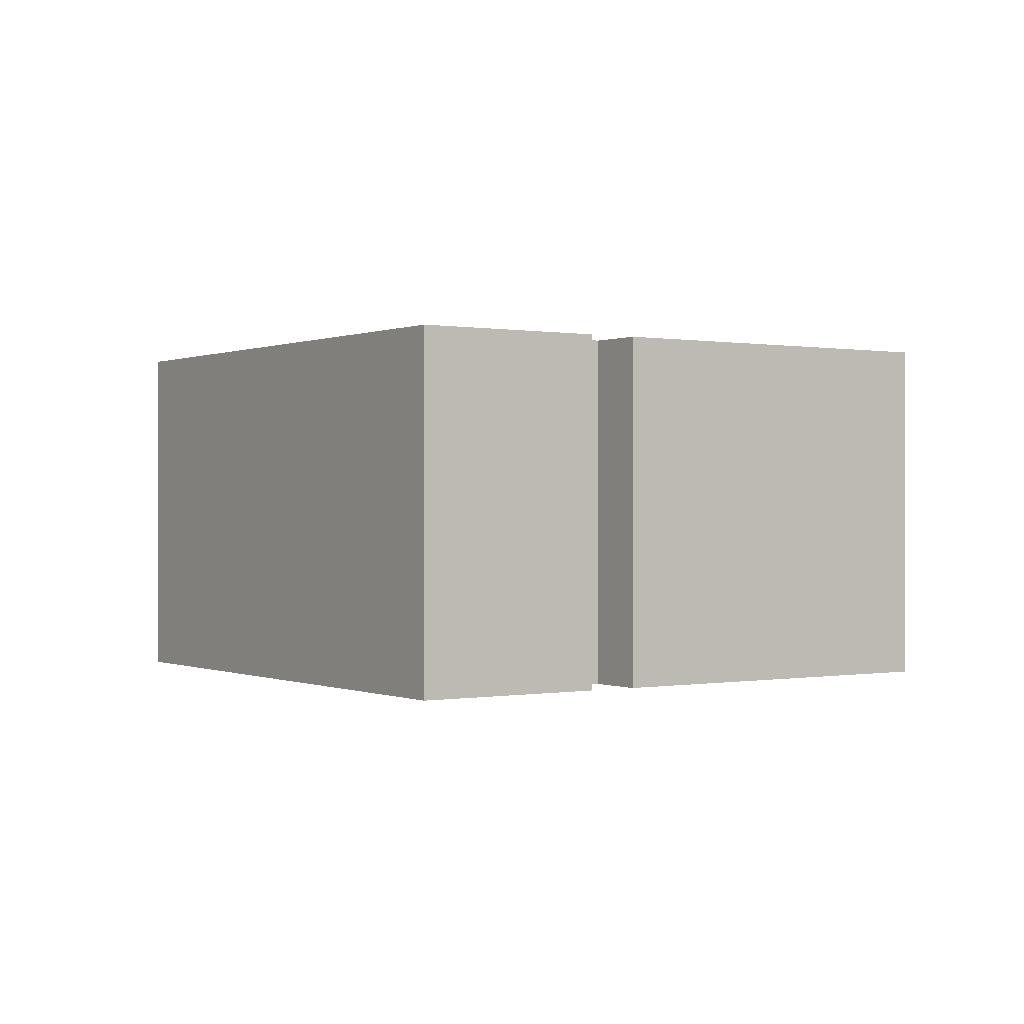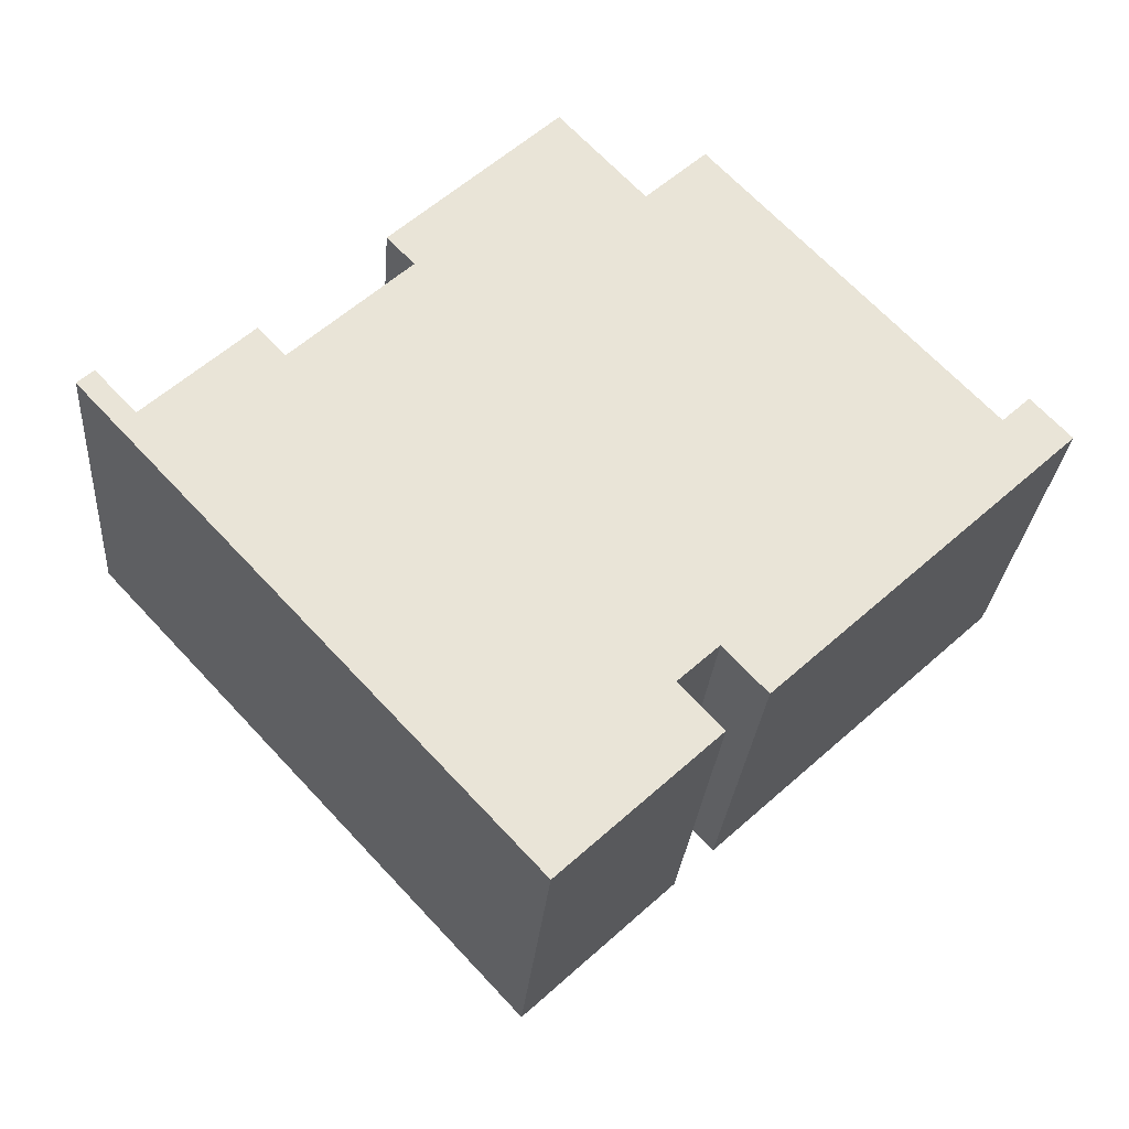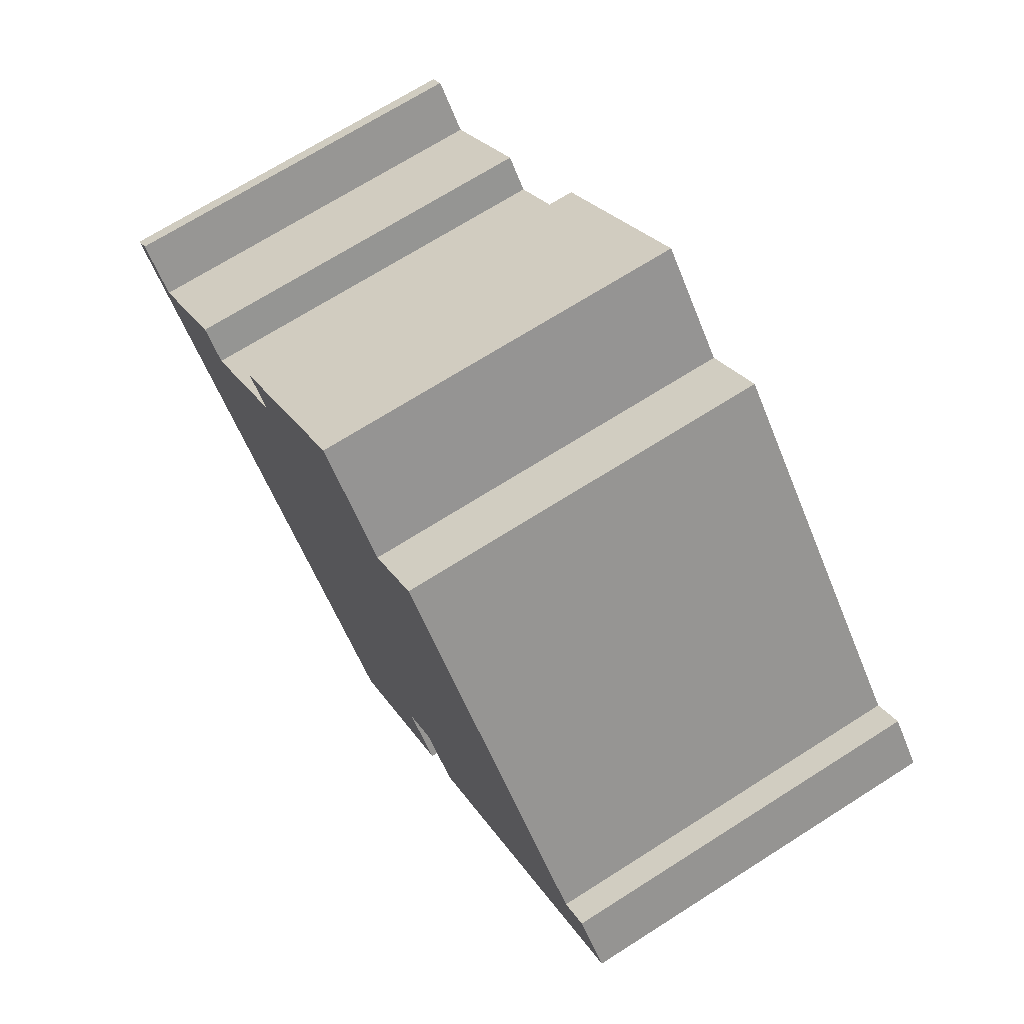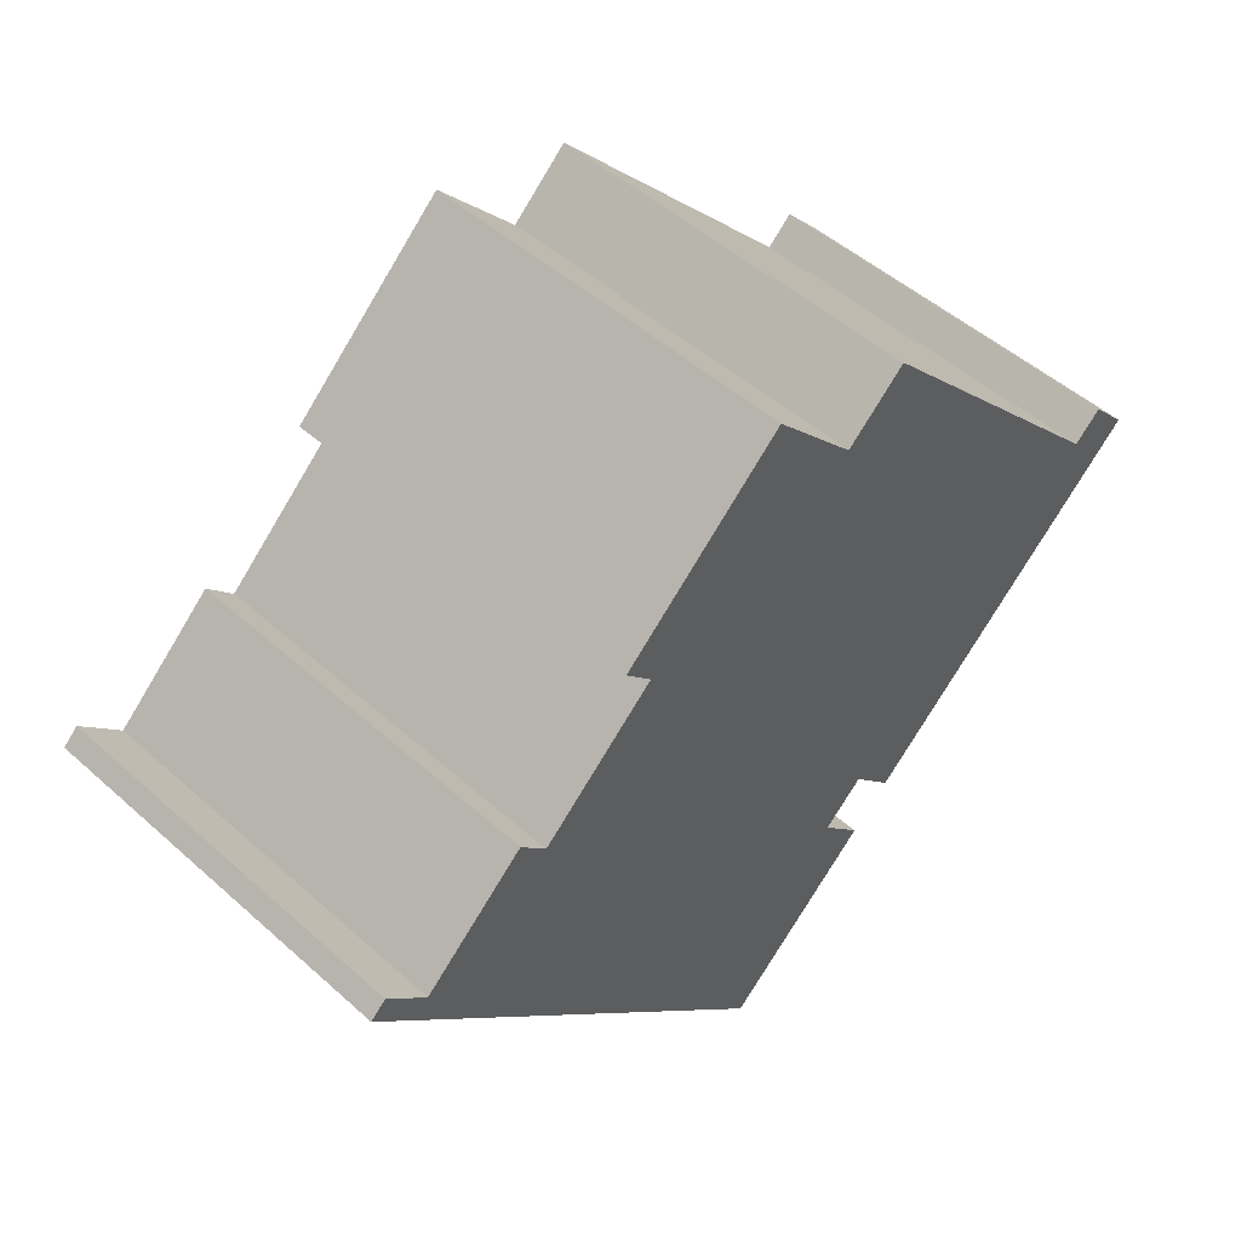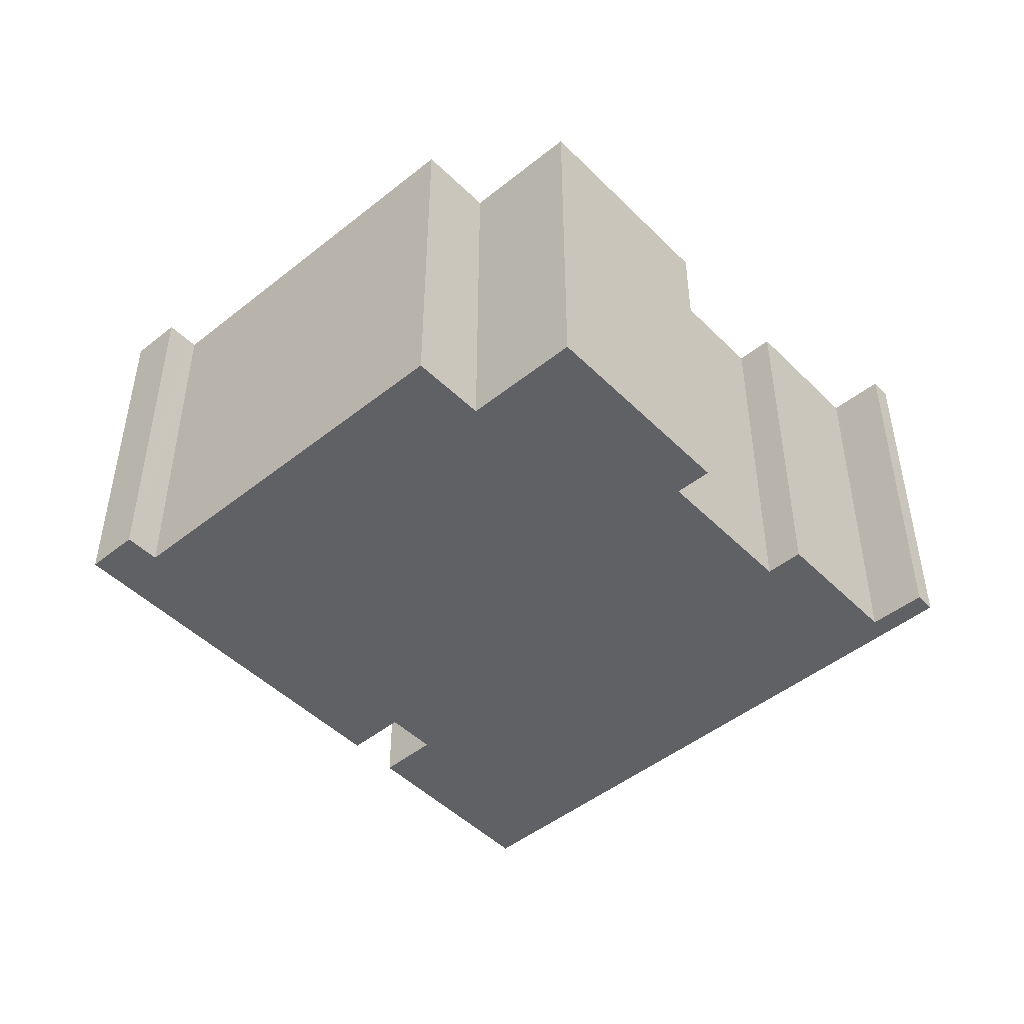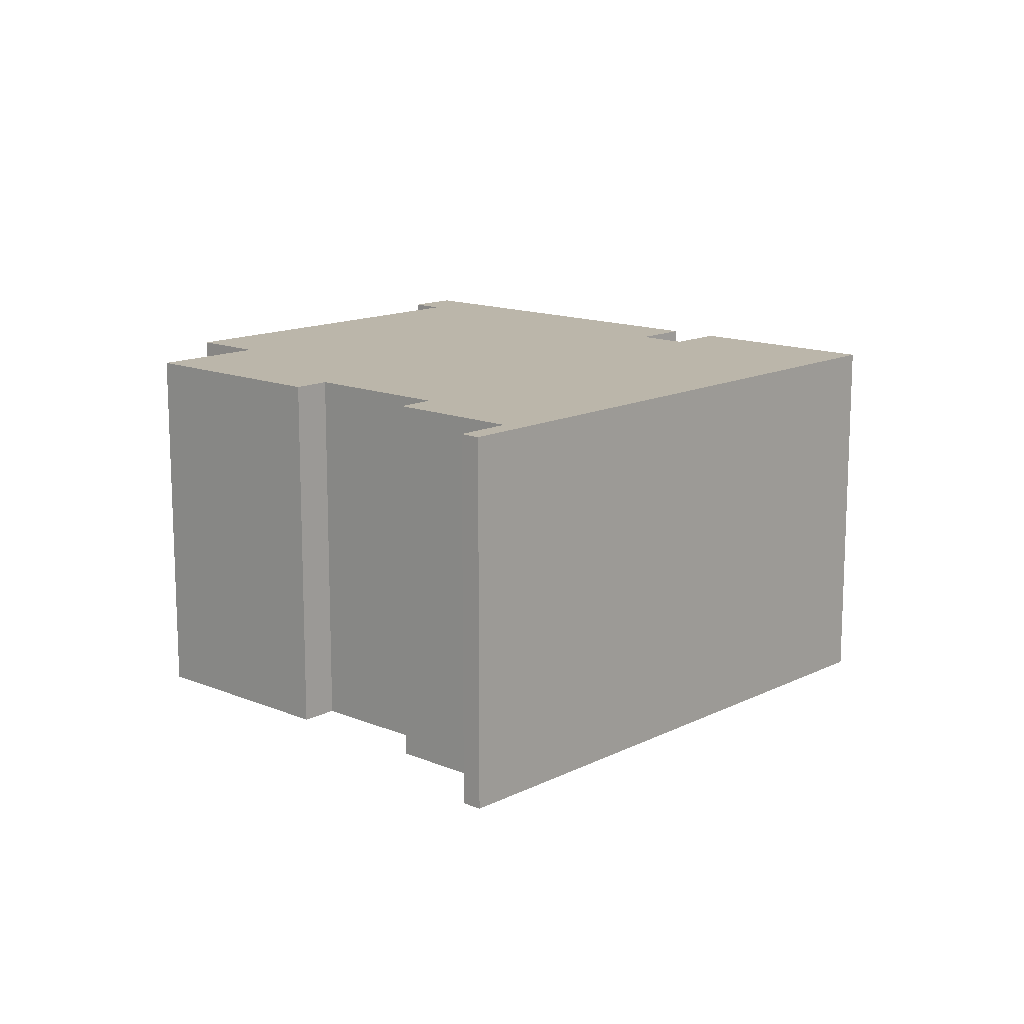
<metadata>
{"format":"obj","ext":"obj","renderer":"f3d","projection":"perspective","resolution":1024,"background":"white","views":[{"elev":0.1,"azim":-171.1,"up":"+Y"},{"elev":-27.7,"azim":175.4,"up":"+Z"},{"elev":70.3,"azim":-122.4,"up":"+Z"},{"elev":49.5,"azim":134.6,"up":"+Z"},{"elev":-47.6,"azim":-5.0,"up":"+Y"},{"elev":13.9,"azim":85.5,"up":"+Y"}]}
</metadata>
<code>
v  17.53 10.22 5.165
v  16.8 10.22 4.392
v  13.08 10.22 9.32
v  1.038 10.22 1.119
v  0.667 10.22 -0.617
v  0 10.22 6.259e-16
v  8.037 10.22 -7.424
v  1.71 10.22 0.502
v  1.779 10.22 0.439
v  9.175 10.22 8.333
v  9.185 10.22 -6.184
v  10.27 10.22 -7.183
v  13.24 10.22 -12.26
v  10.79 10.22 6.857
v  19.95 10.22 1.454
v  24.02 10.22 -0.701
v  23.5 10.22 -0.383
v  20.68 10.22 2.241
v  23.59 10.22 -0.296
v  24.62 10.22 0.79
v  25.04 10.22 0.392
v  9.12 10.22 -8.423
v  0 0 0
v  1.038 -6.852e-17 1.119
v  1.779 -2.688e-17 0.439
v  9.175 -5.102e-16 8.333
v  10.79 -4.199e-16 6.857
v  13.08 -5.707e-16 9.32
v  19.95 -8.903e-17 1.454
v  20.68 -1.372e-16 2.241
v  23.5 2.345e-17 -0.383
v  24.62 -4.837e-17 0.79
v  23.59 1.812e-17 -0.296
v  9.12 5.158e-16 -8.423
v  10.27 4.398e-16 -7.183
v  1.71 -3.074e-17 0.502
v  17.53 -3.163e-16 5.165
v  16.8 -2.689e-16 4.392
v  25.04 -2.4e-17 0.392
v  13.24 7.508e-16 -12.26
v  24.02 4.292e-17 -0.701
v  9.185 3.787e-16 -6.184
v  8.037 4.546e-16 -7.424
v  0.667 3.778e-17 -0.617
g defaultobject
f 1 2 3
f 4 5 6
f 5 4 7
f 7 4 8
f 7 8 9
f 7 9 10
f 7 10 11
f 11 10 12
f 12 10 13
f 13 10 14
f 13 14 15
f 13 15 16
f 15 14 2
f 2 14 3
f 16 15 17
f 17 15 18
f 16 17 19
f 16 19 20
f 16 20 21
f 13 22 12
f 23 4 6
f 4 23 24
f 25 10 9
f 10 25 26
f 27 3 14
f 3 27 28
f 29 18 15
f 18 29 30
f 31 19 17
f 19 31 20
f 20 31 32
f 32 31 33
f 34 12 22
f 12 34 35
f 24 8 4
f 8 24 9
f 9 24 25
f 25 24 36
f 26 14 10
f 14 26 27
f 28 1 3
f 1 28 37
f 38 15 2
f 15 38 29
f 30 17 18
f 17 30 31
f 32 21 20
f 21 32 39
f 37 2 1
f 2 37 38
f 39 16 21
f 16 39 13
f 13 39 40
f 40 39 41
f 42 7 11
f 7 42 43
f 40 22 13
f 22 40 34
f 35 11 12
f 11 35 42
f 5 23 6
f 23 5 7
f 23 7 44
f 44 7 43
f 28 38 37
f 38 28 42
f 42 28 43
f 43 28 27
f 43 27 44
f 44 27 25
f 25 27 26
f 44 25 36
f 44 36 24
f 44 24 23
f 38 35 29
f 35 38 42
f 32 41 39
f 41 32 40
f 40 32 33
f 40 33 31
f 40 31 30
f 40 30 29
f 40 29 34
f 34 29 35

</code>
